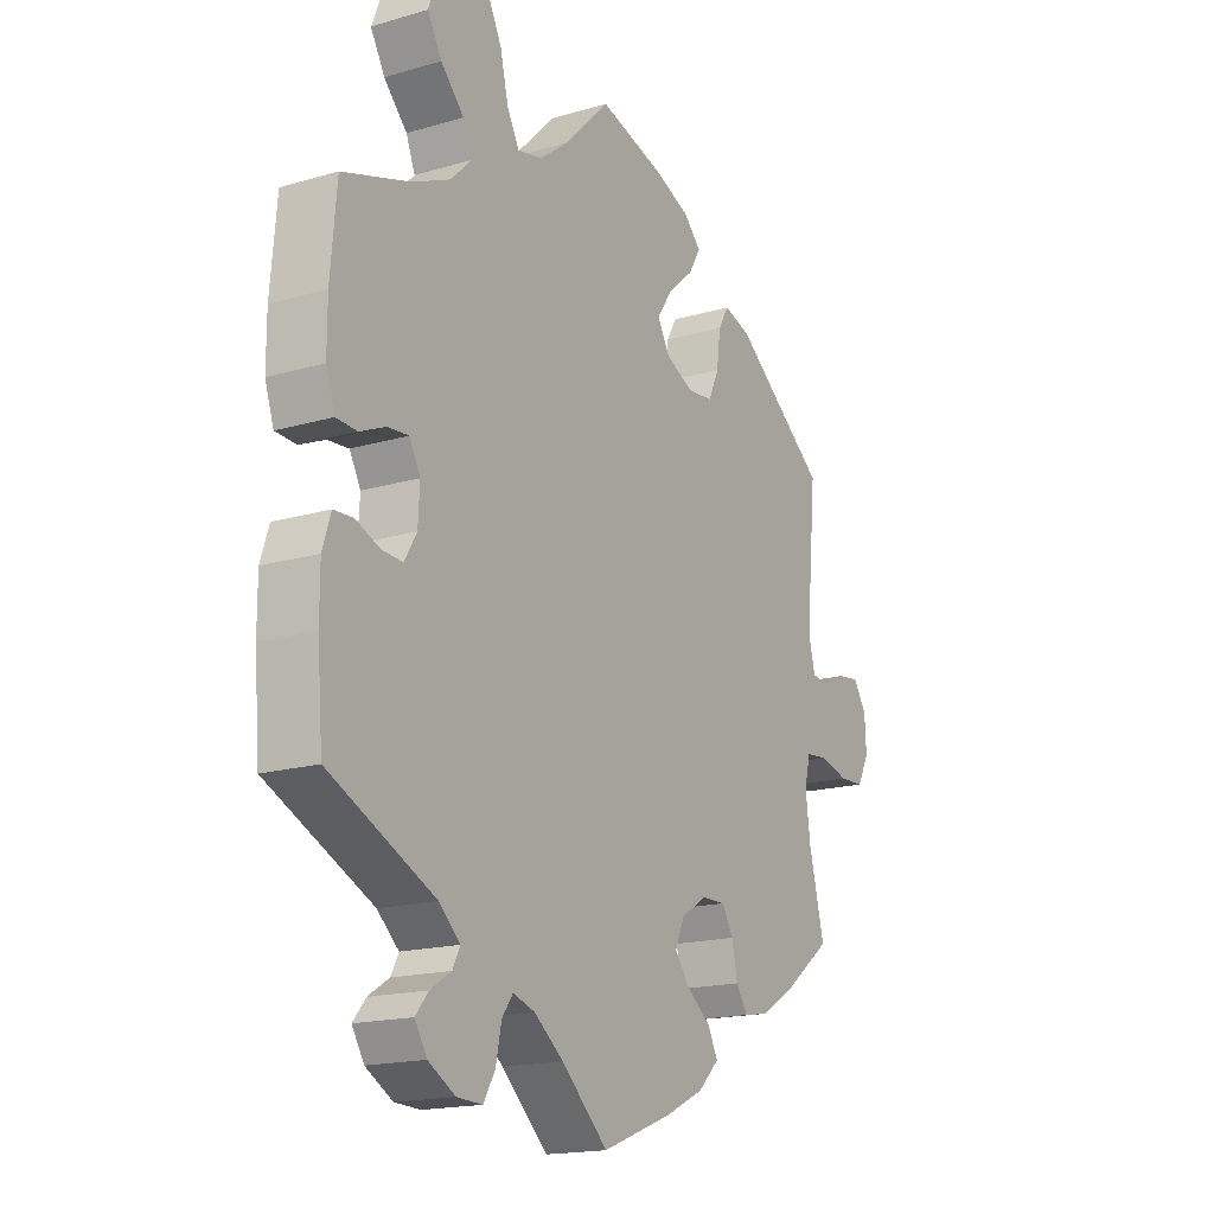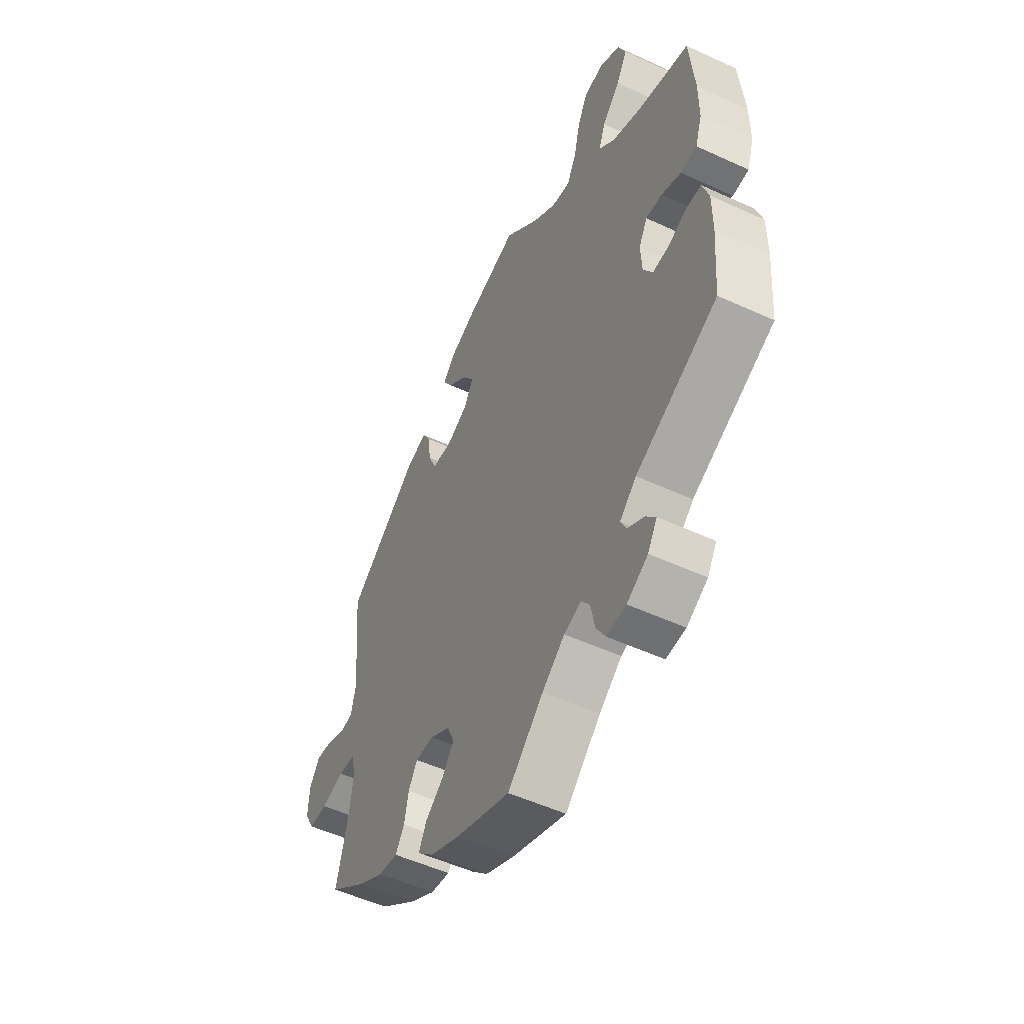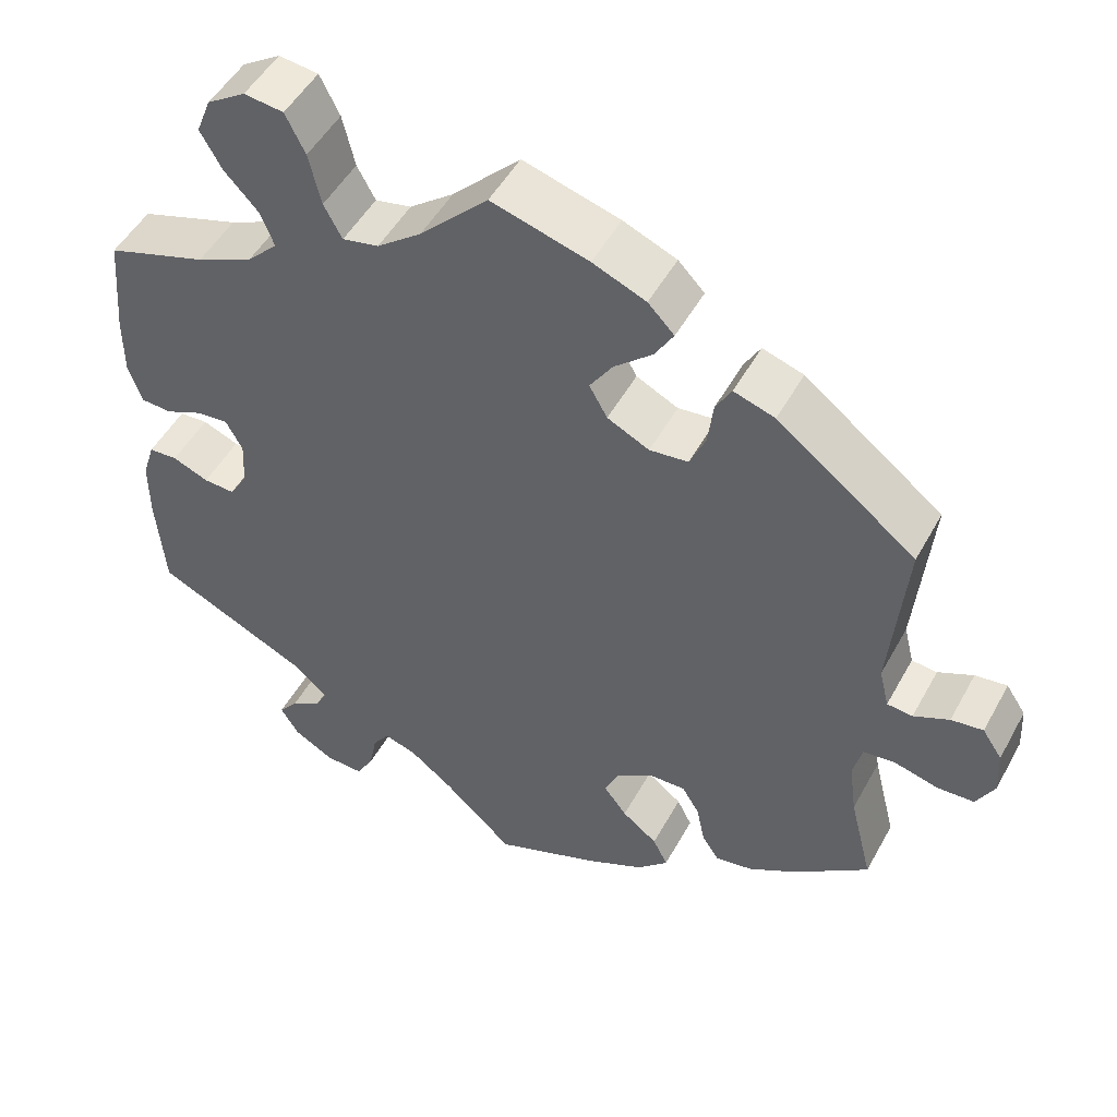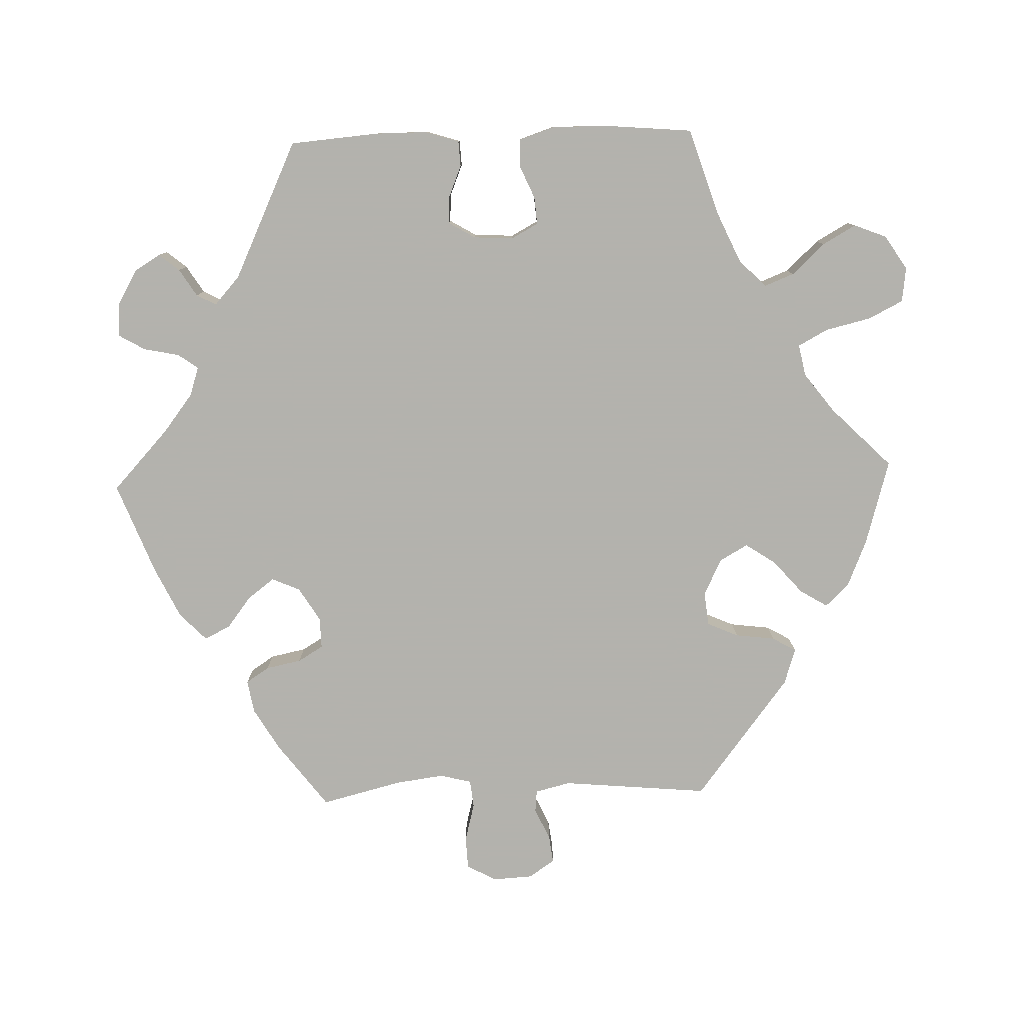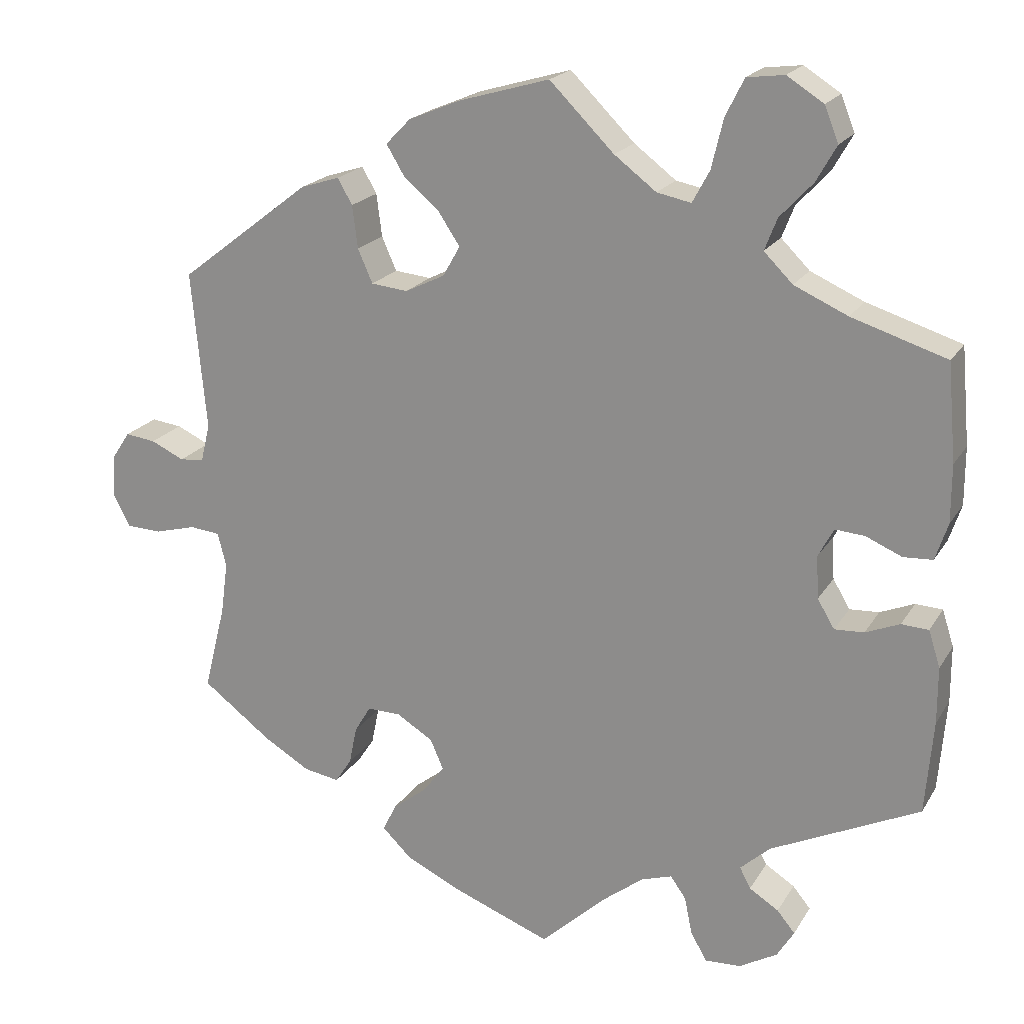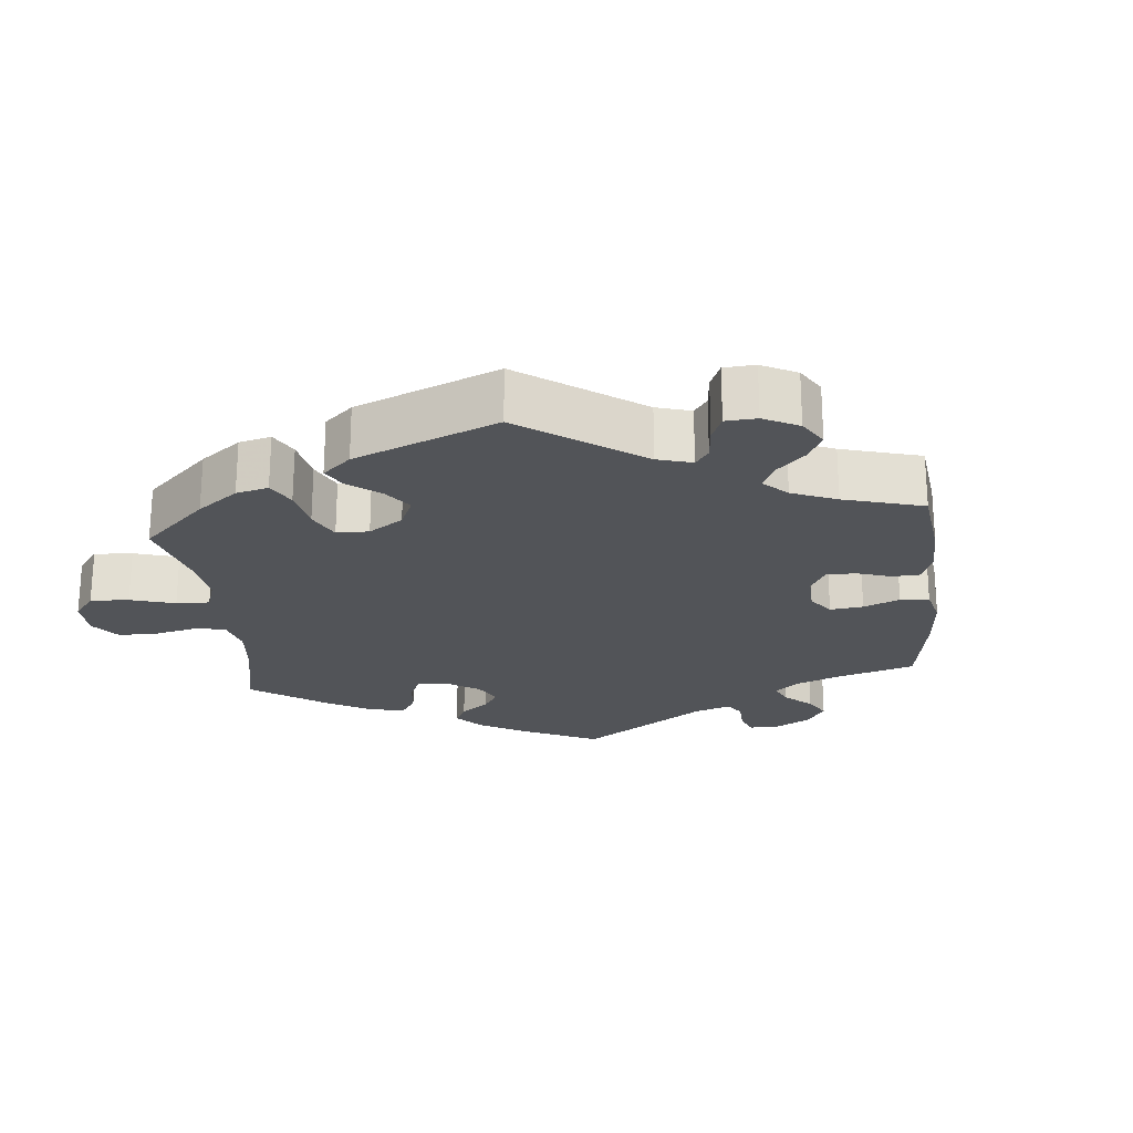
<metadata>
{"format":"obj","ext":"obj","renderer":"f3d","projection":"perspective","resolution":1024,"background":"white","views":[{"elev":-17.2,"azim":-59.6,"up":"+Z"},{"elev":-52.6,"azim":-116.3,"up":"+Z"},{"elev":49.7,"azim":27.9,"up":"+Z"},{"elev":-79.4,"azim":-88.2,"up":"+Y"},{"elev":20.0,"azim":-157.3,"up":"+Z"},{"elev":-22.9,"azim":65.8,"up":"+Y"}]}
</metadata>
<code>
v 0.411 0.07 -0.356
v 0.352 0.07 -0.391
v 0.306 0.07 -0.399
v 0.285 0.07 -0.367
v 0.275 0.07 -0.318
v 0.254 0.07 -0.283
v 0.211 0.07 -0.284
v 0.164 0.07 -0.313
v 0.147 0.07 -0.352
v 0.175 0.07 -0.389
v 0.218 0.07 -0.422
v 0.236 0.07 -0.458
v 0.198 0.07 -0.495
v 0.127 0.07 -0.529
v 0 0.07 -0.578
v -0.084 0.07 -0.5
v -0.137 0.07 -0.459
v -0.177 0.07 -0.446
v -0.197 0.07 -0.474
v -0.207 0.07 -0.523
v -0.228 0.07 -0.559
v -0.274 0.07 -0.557
v -0.323 0.07 -0.529
v -0.345 0.07 -0.493
v -0.322 0.07 -0.465
v -0.284 0.07 -0.441
v -0.27 0.07 -0.414
v -0.309 0.07 -0.379
v -0.5 0.07 -0.289
v -0.51 0.07 -0.168
v -0.51 0.07 -0.095
v -0.495 0.07 -0.048
v -0.46 0.07 -0.046
v -0.416 0.07 -0.064
v -0.378 0.07 -0.066
v -0.356 0.07 -0.029
v -0.353 0.07 0.026
v -0.373 0.07 0.063
v -0.411 0.07 0.06
v -0.457 0.07 0.04
v -0.495 0.07 0.042
v -0.511 0.07 0.09
v -0.511 0.07 0.164
v -0.5 0.07 0.289
v -0.378 0.07 0.328
v -0.309 0.07 0.359
v -0.272 0.07 0.396
v -0.288 0.07 0.437
v -0.33 0.07 0.482
v -0.356 0.07 0.528
v -0.338 0.07 0.573
v -0.291 0.07 0.603
v -0.243 0.07 0.597
v -0.219 0.07 0.549
v -0.204 0.07 0.486
v -0.182 0.07 0.445
v -0.138 0.07 0.454
v -0.084 0.07 0.495
v -0.001 0.07 0.578
v 0.117 0.07 0.544
v 0.182 0.07 0.517
v 0.214 0.07 0.484
v 0.191 0.07 0.446
v 0.145 0.07 0.406
v 0.117 0.07 0.364
v 0.139 0.07 0.325
v 0.19 0.07 0.3
v 0.237 0.07 0.305
v 0.256 0.07 0.348
v 0.263 0.07 0.403
v 0.282 0.07 0.436
v 0.332 0.07 0.42
v 0.501 0.07 0.29
v 0.482 0.07 0.086
v 0.494 0.07 0.037
v 0.525 0.07 0.034
v 0.568 0.07 0.054
v 0.607 0.07 0.059
v 0.631 0.07 0.023
v 0.634 0.07 -0.032
v 0.612 0.07 -0.073
v 0.567 0.07 -0.075
v 0.514 0.07 -0.061
v 0.475 0.07 -0.065
v 0.464 0.07 -0.109
v 0.473 0.07 -0.176
v 0.501 0.07 -0.288
v 0.411 0 -0.356
v 0.352 0 -0.391
v 0.306 0 -0.399
v 0.285 0 -0.367
v 0.275 0 -0.318
v 0.254 0 -0.283
v 0.211 0 -0.284
v 0.164 0 -0.313
v 0.147 0 -0.352
v 0.175 0 -0.389
v 0.218 0 -0.422
v 0.236 0 -0.458
v 0.198 0 -0.495
v 0.127 0 -0.529
v 0 0 -0.578
v -0.084 0 -0.5
v -0.137 0 -0.459
v -0.177 0 -0.446
v -0.197 0 -0.474
v -0.207 0 -0.523
v -0.228 0 -0.559
v -0.274 0 -0.557
v -0.323 0 -0.529
v -0.345 0 -0.493
v -0.322 0 -0.465
v -0.284 0 -0.441
v -0.27 0 -0.414
v -0.309 0 -0.379
v -0.5 0 -0.289
v -0.51 0 -0.168
v -0.51 0 -0.095
v -0.495 0 -0.048
v -0.46 0 -0.046
v -0.416 0 -0.064
v -0.378 0 -0.066
v -0.356 0 -0.029
v -0.353 0 0.026
v -0.373 0 0.063
v -0.411 0 0.06
v -0.457 0 0.04
v -0.495 0 0.042
v -0.511 0 0.09
v -0.511 0 0.164
v -0.5 0 0.289
v -0.378 0 0.328
v -0.309 0 0.359
v -0.272 0 0.396
v -0.288 0 0.437
v -0.33 0 0.482
v -0.356 0 0.528
v -0.338 0 0.573
v -0.291 0 0.603
v -0.243 0 0.597
v -0.219 0 0.549
v -0.204 0 0.486
v -0.182 0 0.445
v -0.138 0 0.454
v -0.084 0 0.495
v -0.001 0 0.578
v 0.117 0 0.544
v 0.182 0 0.517
v 0.214 0 0.484
v 0.191 0 0.446
v 0.145 0 0.406
v 0.117 0 0.364
v 0.139 0 0.325
v 0.19 0 0.3
v 0.237 0 0.305
v 0.256 0 0.348
v 0.263 0 0.403
v 0.282 0 0.436
v 0.332 0 0.42
v 0.501 0 0.29
v 0.482 0 0.086
v 0.494 0 0.037
v 0.525 0 0.034
v 0.568 0 0.054
v 0.607 0 0.059
v 0.631 0 0.023
v 0.634 0 -0.032
v 0.612 0 -0.073
v 0.567 0 -0.075
v 0.514 0 -0.061
v 0.475 0 -0.065
v 0.464 0 -0.109
v 0.473 0 -0.176
v 0.501 0 -0.288
f 86 87 1 2
f 85 86 2 3
f 84 85 3 4
f 80 81 82 83
f 80 83 84
f 79 80 84
f 76 77 78 79
f 75 76 79 84
f 74 75 84 4
f 69 70 71 72
f 68 69 72 73
f 67 68 73 74
f 61 62 63 64
f 61 64 65
f 58 59 60 61
f 57 58 61 65
f 56 57 65 66
f 52 53 54 55
f 52 55 56
f 51 52 56
f 48 49 50 51
f 47 48 51 56
f 46 47 56 66
f 42 43 44 45
f 39 40 41 42
f 38 39 42 45
f 37 38 45 46
f 31 32 33 34
f 31 34 35
f 28 29 30 31
f 27 28 31 35
f 23 24 25 26
f 23 26 27
f 22 23 27
f 19 20 21 22
f 18 19 22 27
f 17 18 27 35
f 13 14 15 16
f 10 11 12 13
f 9 10 13 16
f 8 9 16 17
f 67 74 4 5
f 66 67 5 6
f 36 37 46 66
f 36 66 6 7
f 17 35 36
f 7 8 17 36
f 89 88 174 173
f 90 89 173 172
f 91 90 172 171
f 170 169 168 167
f 171 170 167
f 171 167 166
f 166 165 164 163
f 171 166 163 162
f 91 171 162 161
f 159 158 157 156
f 160 159 156 155
f 161 160 155 154
f 151 150 149 148
f 152 151 148
f 148 147 146 145
f 152 148 145 144
f 153 152 144 143
f 142 141 140 139
f 143 142 139
f 143 139 138
f 138 137 136 135
f 143 138 135 134
f 153 143 134 133
f 132 131 130 129
f 129 128 127 126
f 132 129 126 125
f 133 132 125 124
f 121 120 119 118
f 122 121 118
f 118 117 116 115
f 122 118 115 114
f 113 112 111 110
f 114 113 110
f 114 110 109
f 109 108 107 106
f 114 109 106 105
f 122 114 105 104
f 103 102 101 100
f 100 99 98 97
f 103 100 97 96
f 104 103 96 95
f 92 91 161 154
f 93 92 154 153
f 153 133 124 123
f 94 93 153 123
f 123 122 104
f 123 104 95 94
f 1 88 89 2
f 2 89 90 3
f 3 90 91 4
f 4 91 92 5
f 5 92 93 6
f 6 93 94 7
f 7 94 95 8
f 8 95 96 9
f 9 96 97 10
f 10 97 98 11
f 11 98 99 12
f 12 99 100 13
f 13 100 101 14
f 14 101 102 15
f 15 102 103 16
f 16 103 104 17
f 17 104 105 18
f 18 105 106 19
f 19 106 107 20
f 20 107 108 21
f 21 108 109 22
f 22 109 110 23
f 23 110 111 24
f 24 111 112 25
f 25 112 113 26
f 26 113 114 27
f 27 114 115 28
f 28 115 116 29
f 29 116 117 30
f 30 117 118 31
f 31 118 119 32
f 32 119 120 33
f 33 120 121 34
f 34 121 122 35
f 35 122 123 36
f 36 123 124 37
f 37 124 125 38
f 38 125 126 39
f 39 126 127 40
f 40 127 128 41
f 41 128 129 42
f 42 129 130 43
f 43 130 131 44
f 44 131 132 45
f 45 132 133 46
f 46 133 134 47
f 47 134 135 48
f 48 135 136 49
f 49 136 137 50
f 50 137 138 51
f 51 138 139 52
f 52 139 140 53
f 53 140 141 54
f 54 141 142 55
f 55 142 143 56
f 56 143 144 57
f 57 144 145 58
f 58 145 146 59
f 59 146 147 60
f 60 147 148 61
f 61 148 149 62
f 62 149 150 63
f 63 150 151 64
f 64 151 152 65
f 65 152 153 66
f 66 153 154 67
f 67 154 155 68
f 68 155 156 69
f 69 156 157 70
f 70 157 158 71
f 71 158 159 72
f 72 159 160 73
f 73 160 161 74
f 74 161 162 75
f 75 162 163 76
f 76 163 164 77
f 77 164 165 78
f 78 165 166 79
f 79 166 167 80
f 80 167 168 81
f 81 168 169 82
f 82 169 170 83
f 83 170 171 84
f 84 171 172 85
f 85 172 173 86
f 86 173 174 87
f 87 174 88 1

</code>
